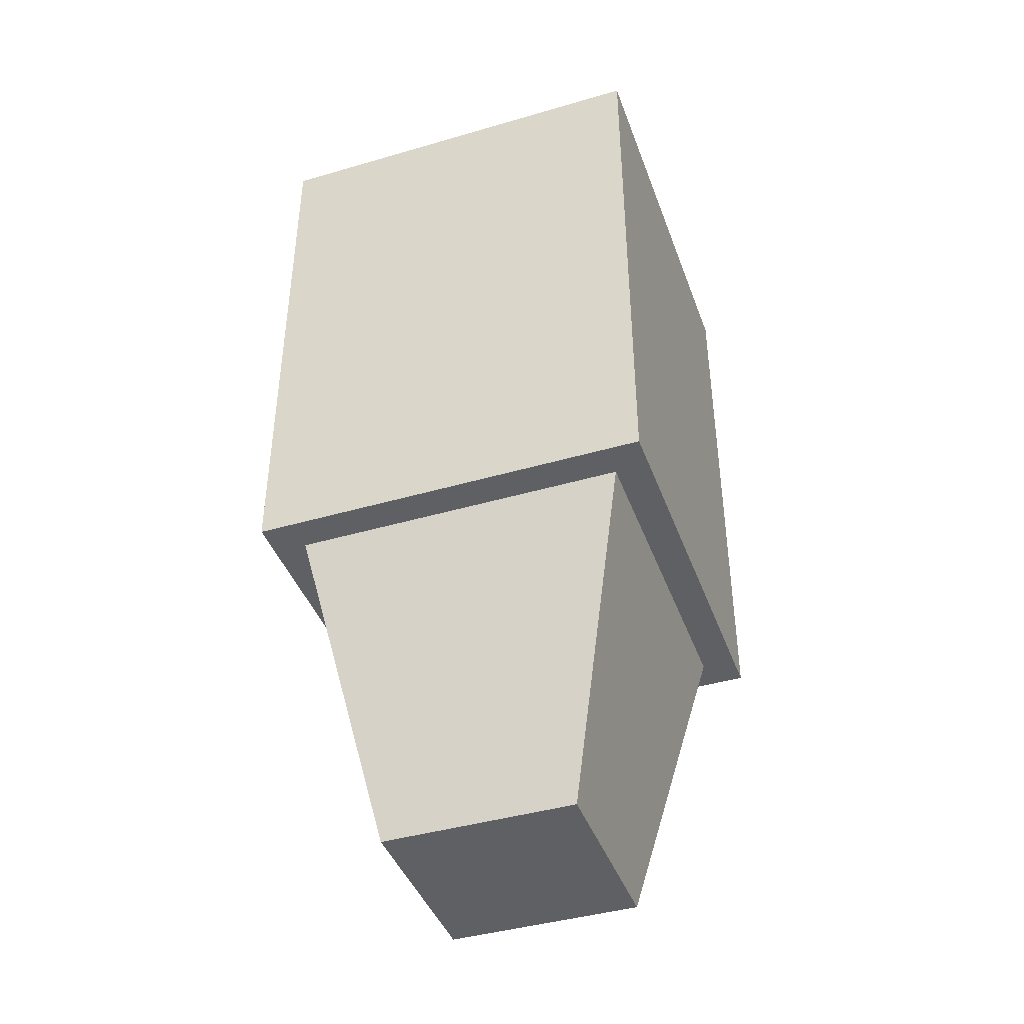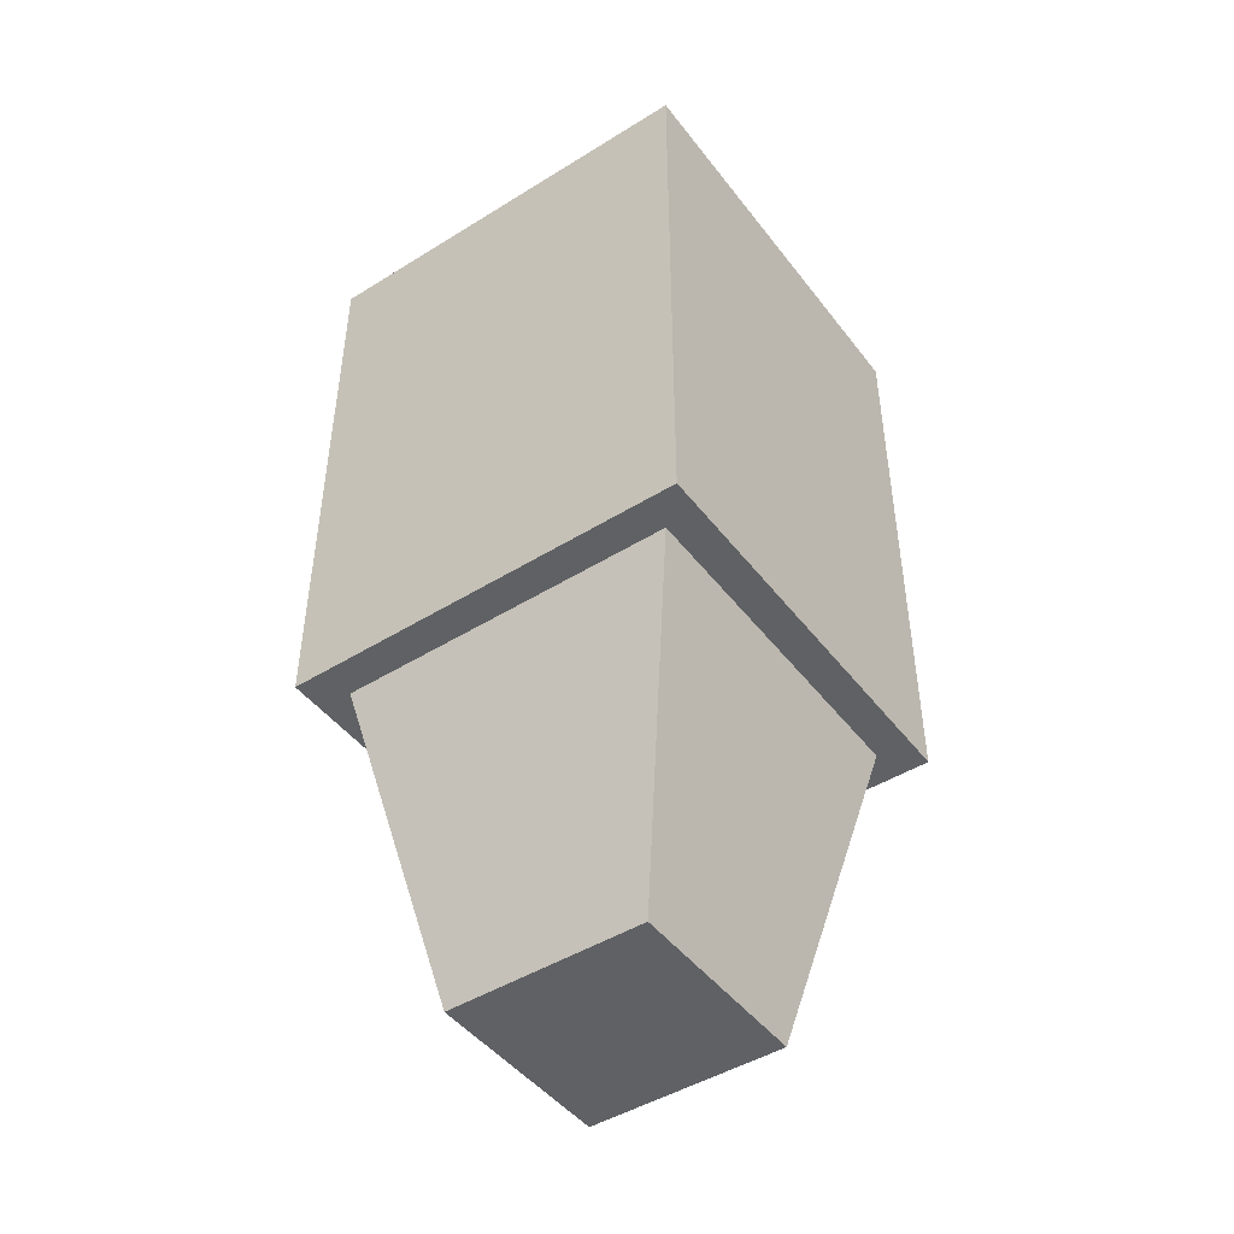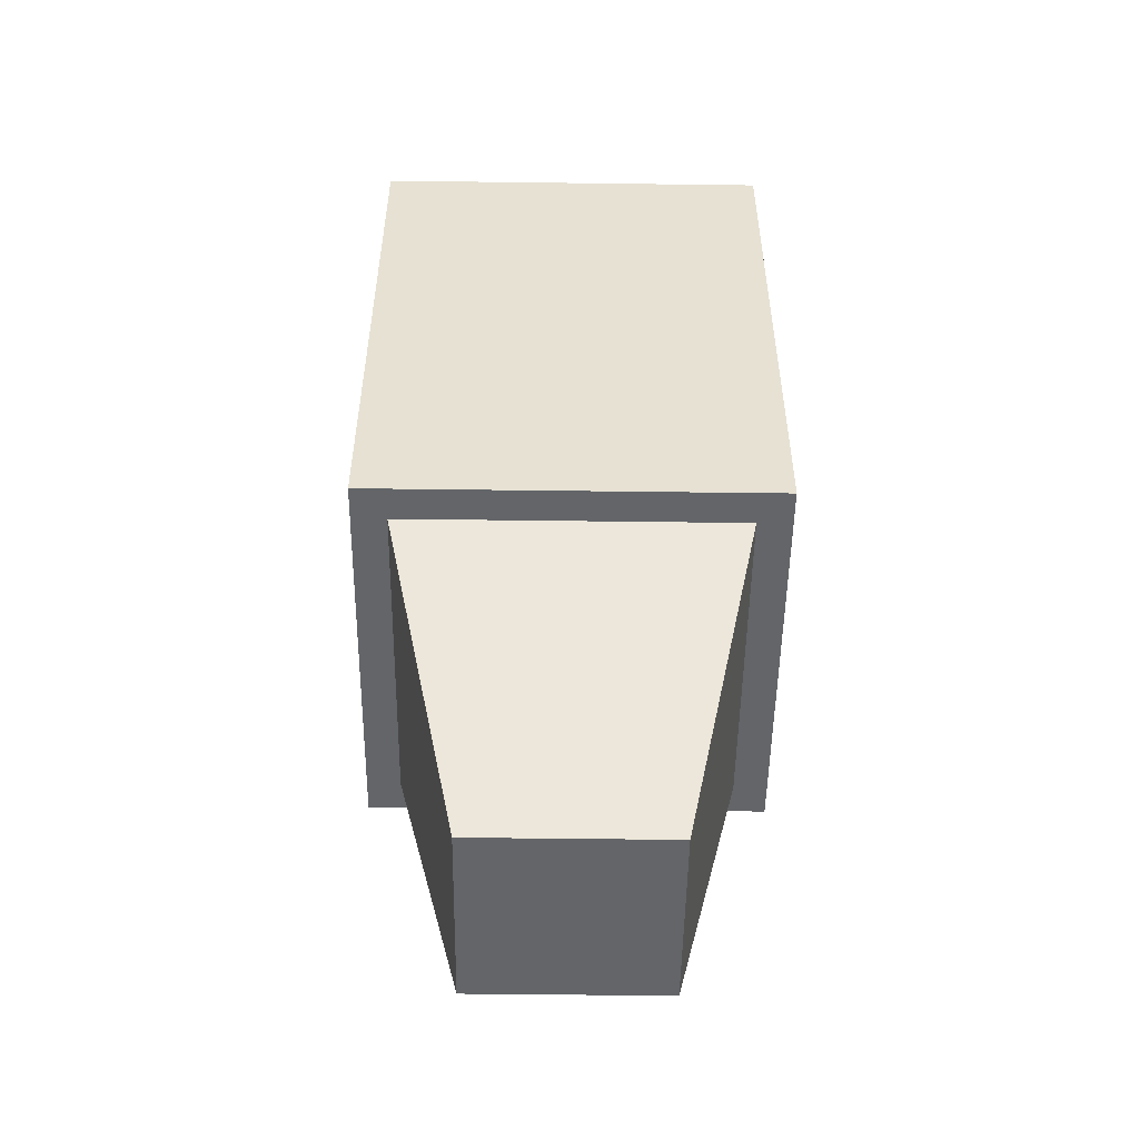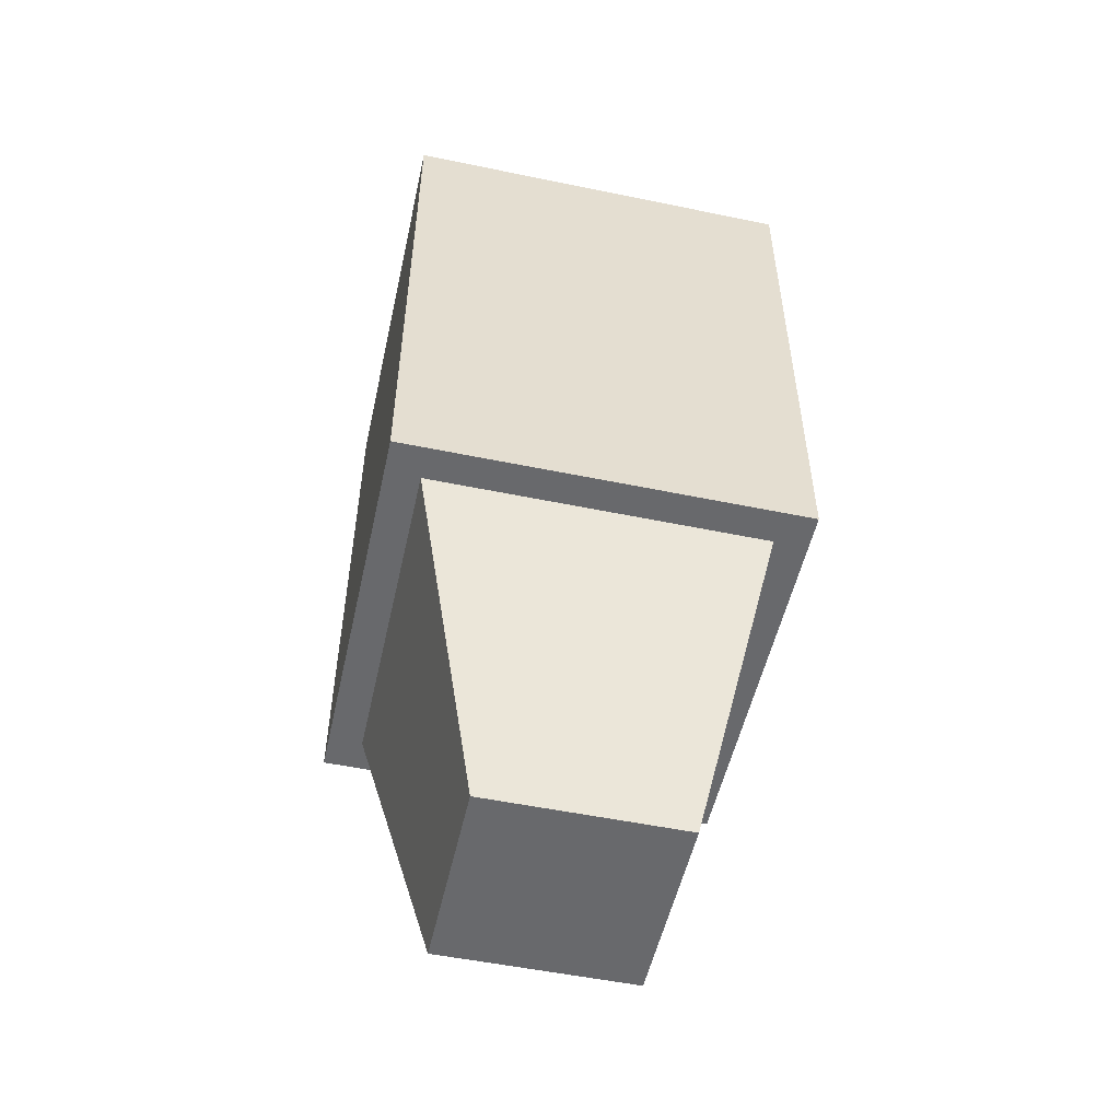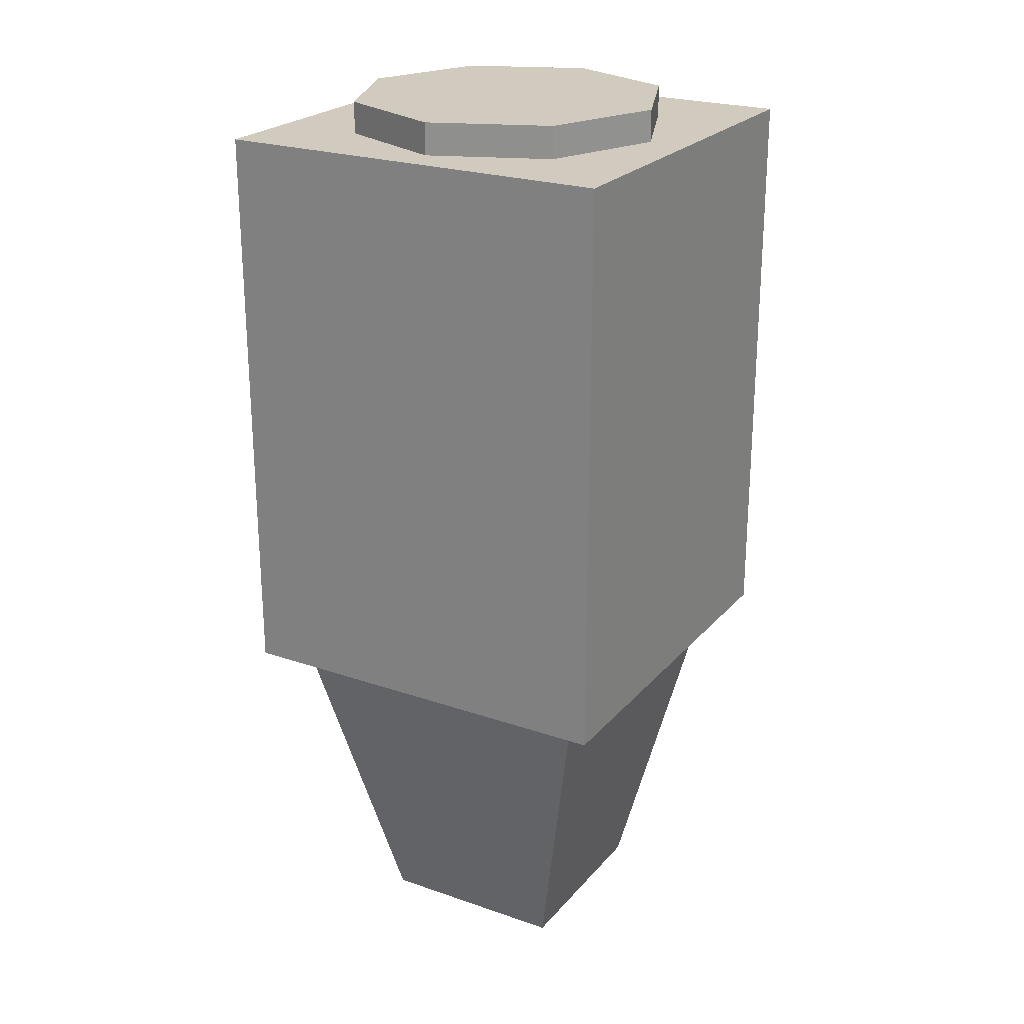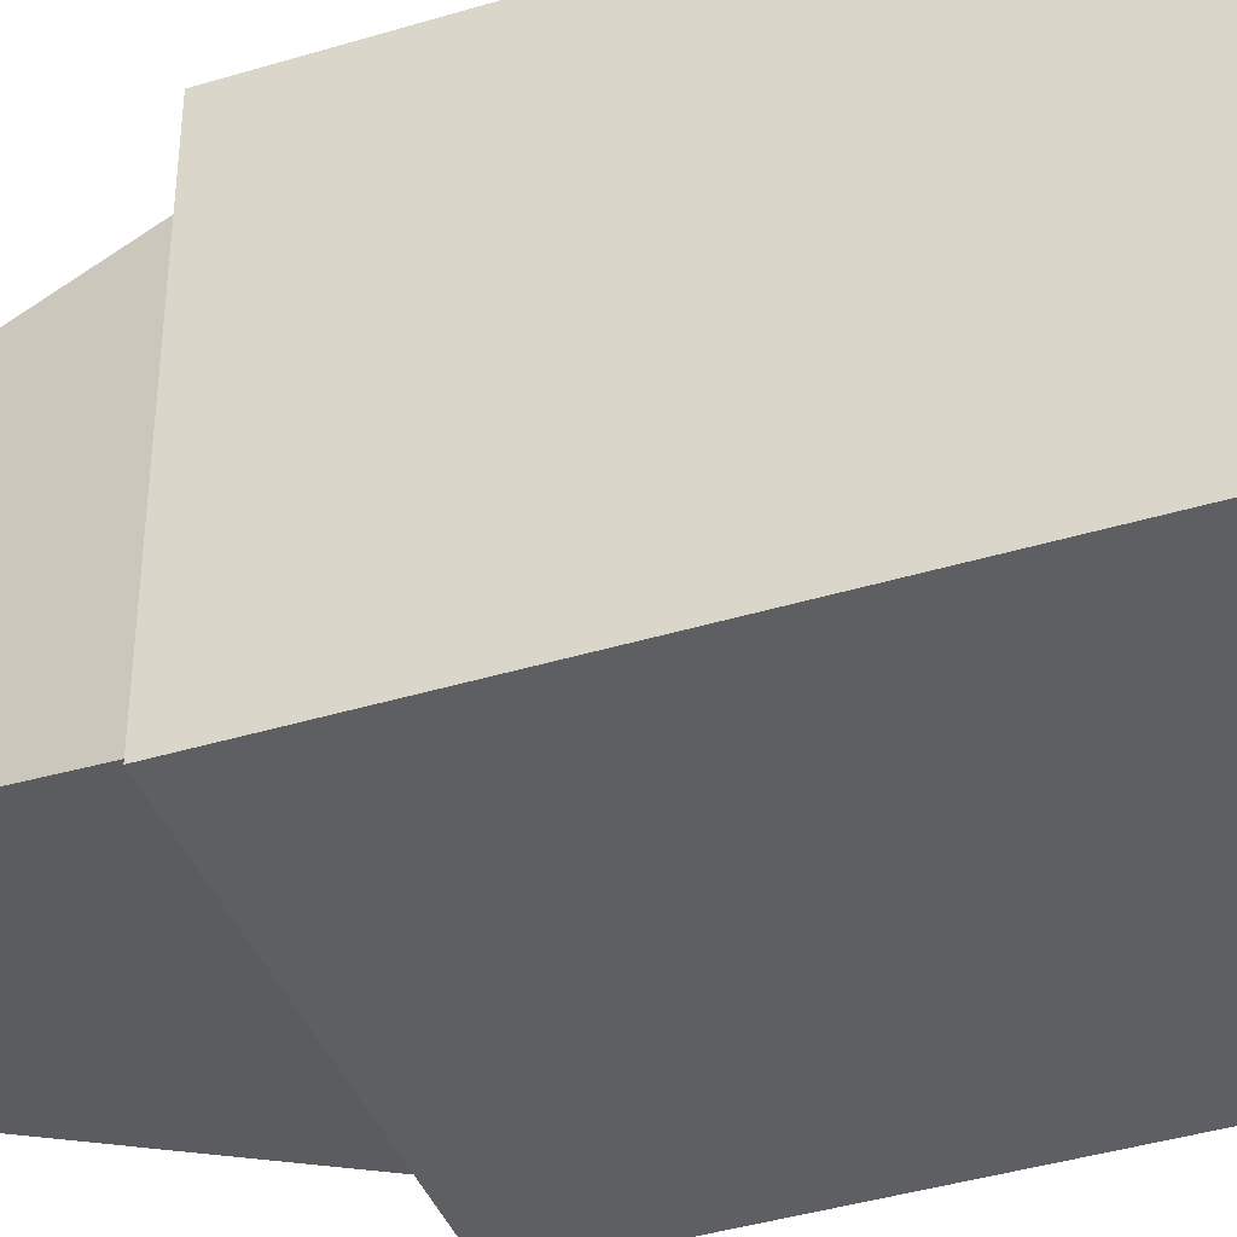
<metadata>
{"format":"obj","ext":"obj","renderer":"f3d","projection":"perspective","resolution":1024,"background":"white","views":[{"elev":-42.1,"azim":-160.7,"up":"+Z"},{"elev":-46.4,"azim":-144.7,"up":"+Z"},{"elev":-51.4,"azim":-0.8,"up":"+Z"},{"elev":-52.8,"azim":167.5,"up":"+Z"},{"elev":23.6,"azim":30.0,"up":"+Z"},{"elev":-41.1,"azim":-69.8,"up":"+Y"}]}
</metadata>
<code>
v 0.2828 0.7744 0.7329
v 0 0.8915 0.7329
v -0.2828 0.7744 0.7329
v -0.4 0.4915 0.7329
v -0.2828 0.2087 0.7329
v 0 0.09152 0.7329
v 0.2828 0.2087 0.7329
v 0.4 0.4915 0.7329
v 0.2828 0.7744 0.8329
v 0 0.8915 0.8329
v -0.2828 0.7744 0.8329
v -0.4 0.4915 0.8329
v -0.2828 0.2087 0.8329
v 0 0.09152 0.8329
v 0.2828 0.2087 0.8329
v 0.4 0.4915 0.8329
v 0 0.4915 0.7329
v 0 0.4915 0.8329
v -0.5 0.004177 -0.6749
v 0.5 0.004177 -0.6749
v -0.5 0.004177 0.7542
v 0.5 0.004177 0.7542
v -0.5 1.004 0.7542
v 0.5 1.004 0.7542
v -0.5 1.004 -0.6749
v 0.5 1.004 -0.6749
v -0.2385 0.2657 -1.492
v 0.2385 0.2657 -1.492
v -0.4402 0.06398 -0.5626
v 0.4402 0.06398 -0.5626
v -0.4402 0.9444 -0.5626
v 0.4402 0.9444 -0.5626
v -0.2385 0.7427 -1.492
v 0.2385 0.7427 -1.492
g default
g pCylinder3
f 1 2 9
f 9 2 10
f 2 3 10
f 10 3 11
f 3 4 11
f 11 4 12
f 4 5 12
f 12 5 13
f 5 6 13
f 13 6 14
f 6 7 14
f 14 7 15
f 7 8 15
f 15 8 16
f 8 1 16
f 16 1 9
f 2 1 17
f 3 2 17
f 4 3 17
f 5 4 17
f 6 5 17
f 7 6 17
f 8 7 17
f 1 8 17
f 9 10 18
f 10 11 18
f 11 12 18
f 12 13 18
f 13 14 18
f 14 15 18
f 15 16 18
f 16 9 18
g pCube17
f 19 20 21
f 21 20 22
f 21 22 23
f 23 22 24
f 23 24 25
f 25 24 26
f 25 26 19
f 19 26 20
f 20 26 22
f 22 26 24
f 25 19 23
f 23 19 21
g pCube18
f 27 28 29
f 29 28 30
f 29 30 31
f 31 30 32
f 31 32 33
f 33 32 34
f 33 34 27
f 27 34 28
f 28 34 30
f 30 34 32
f 33 27 31
f 31 27 29

</code>
